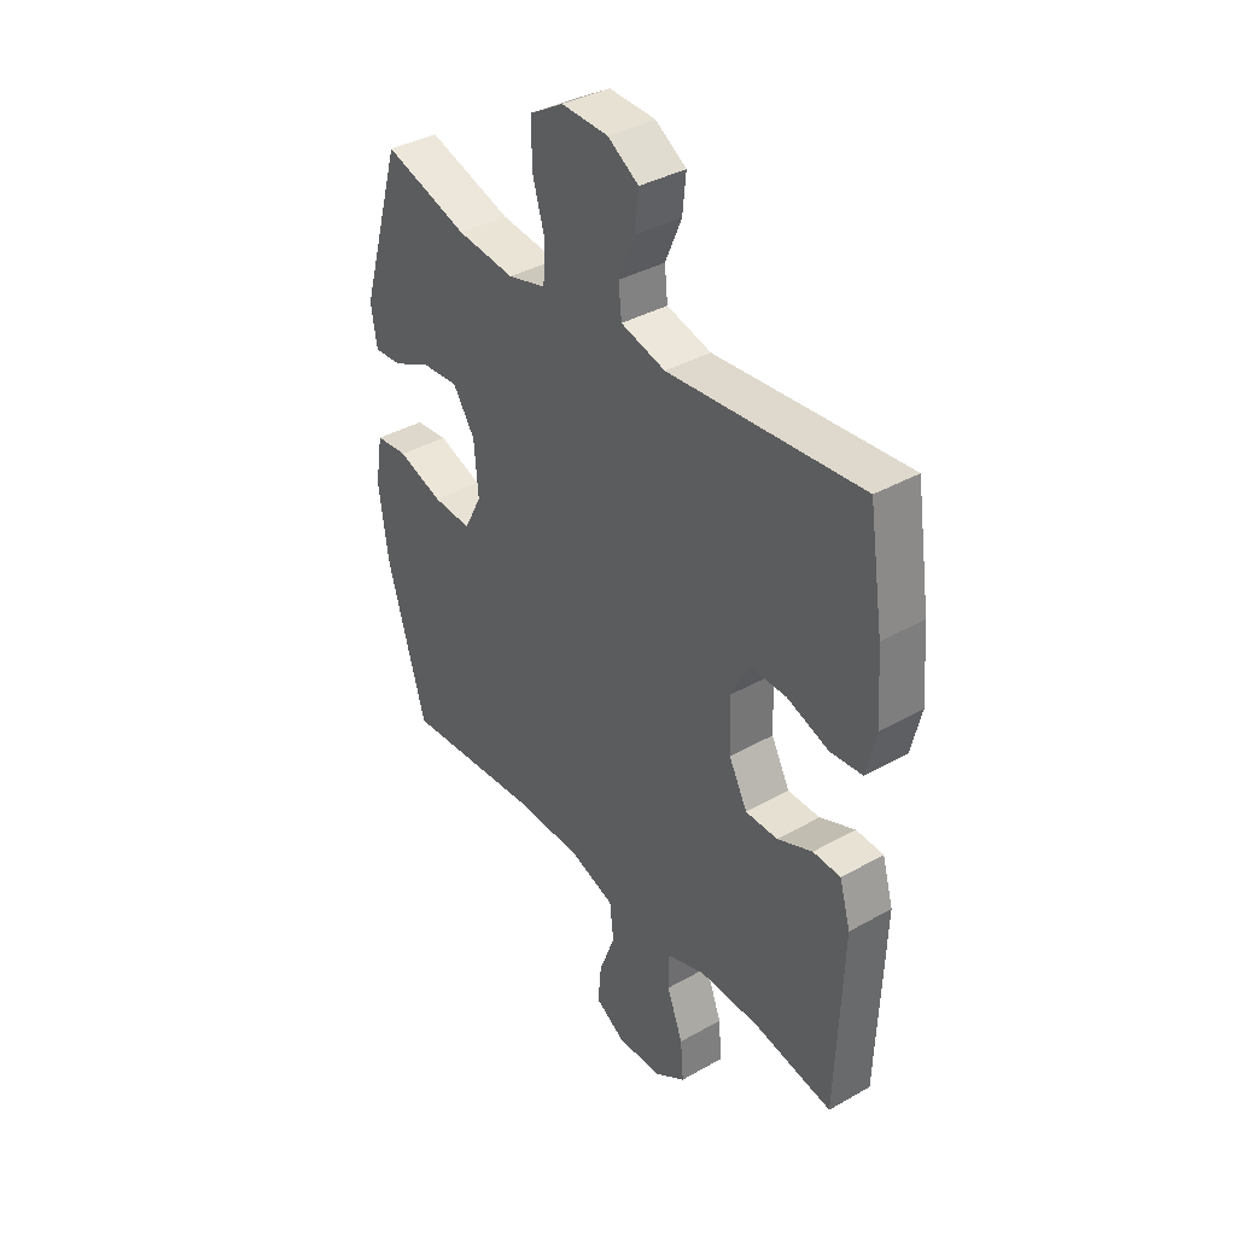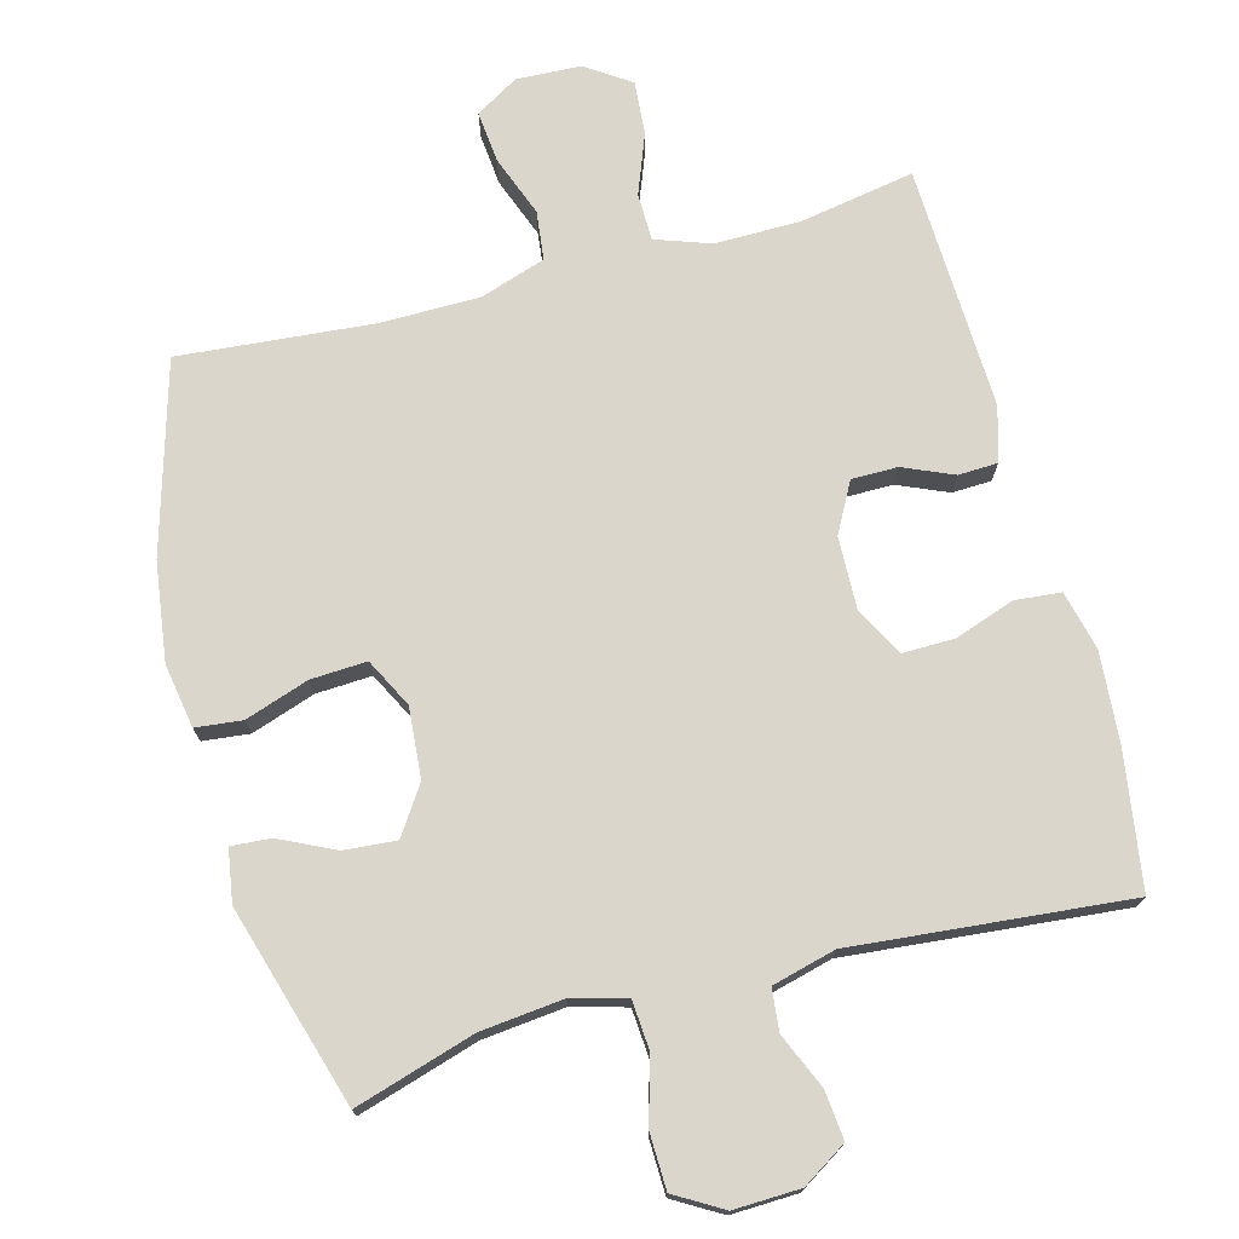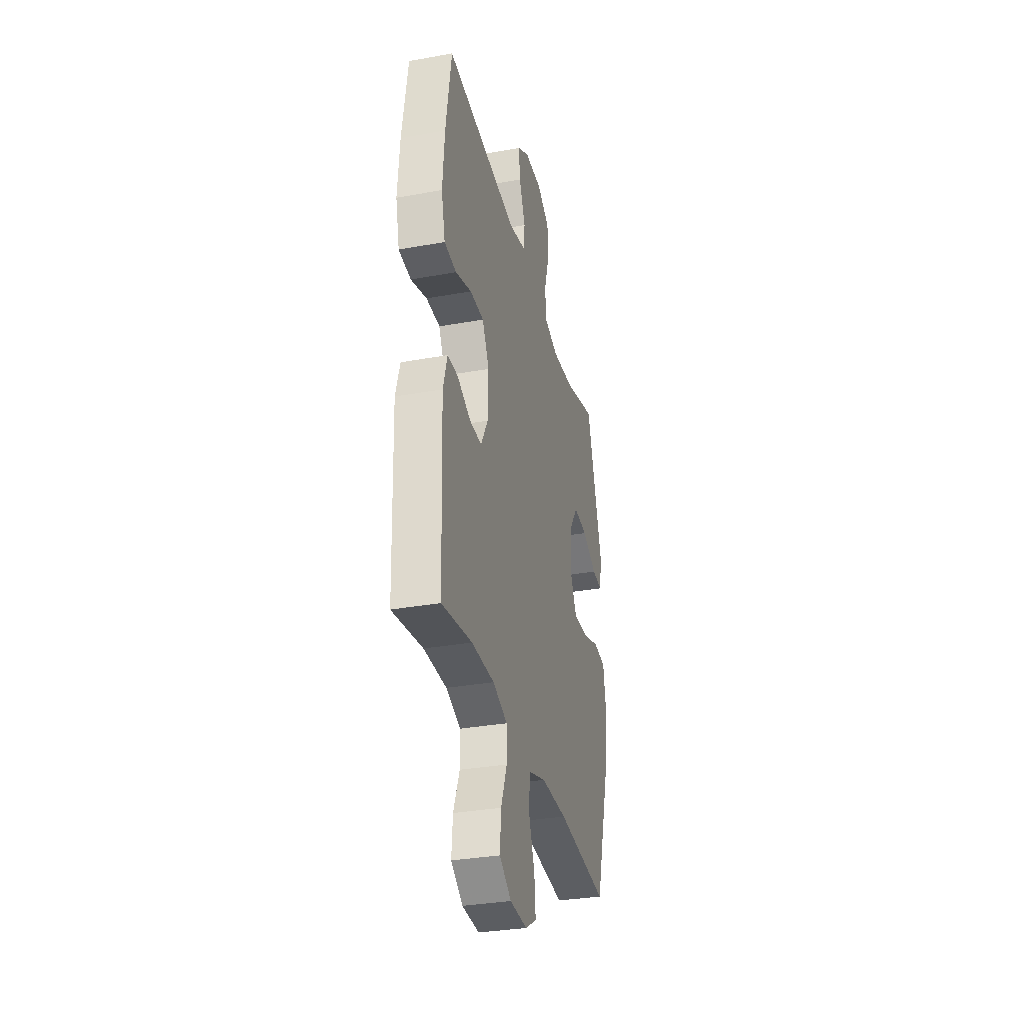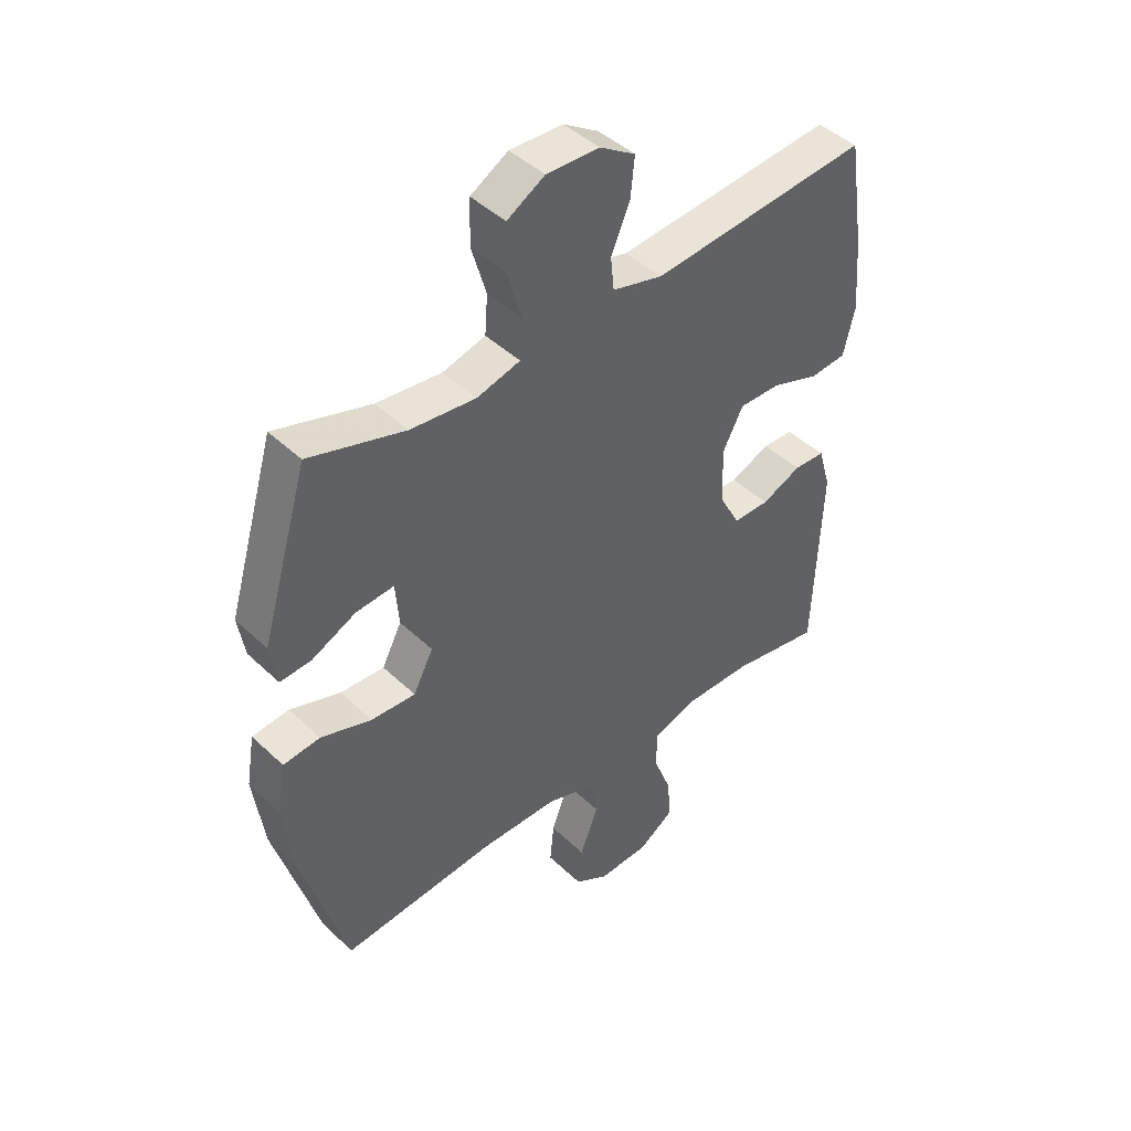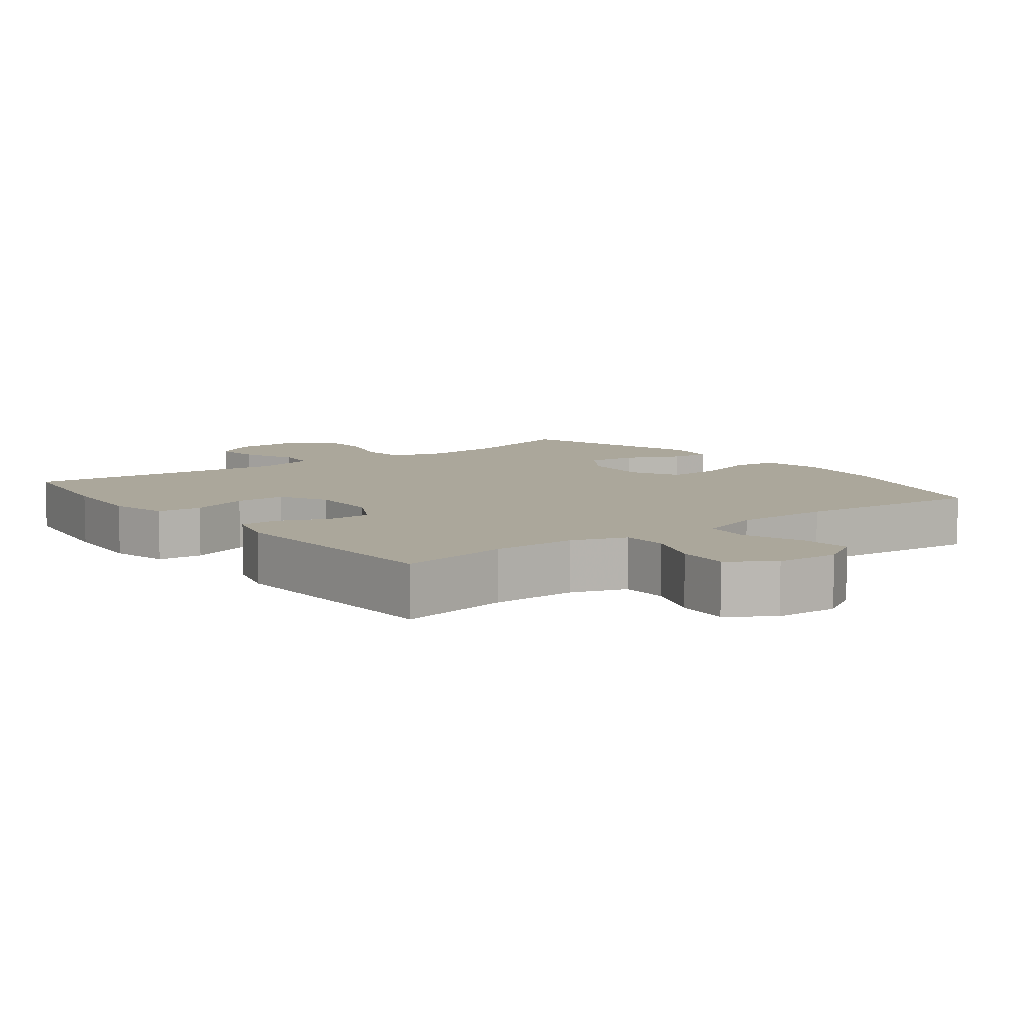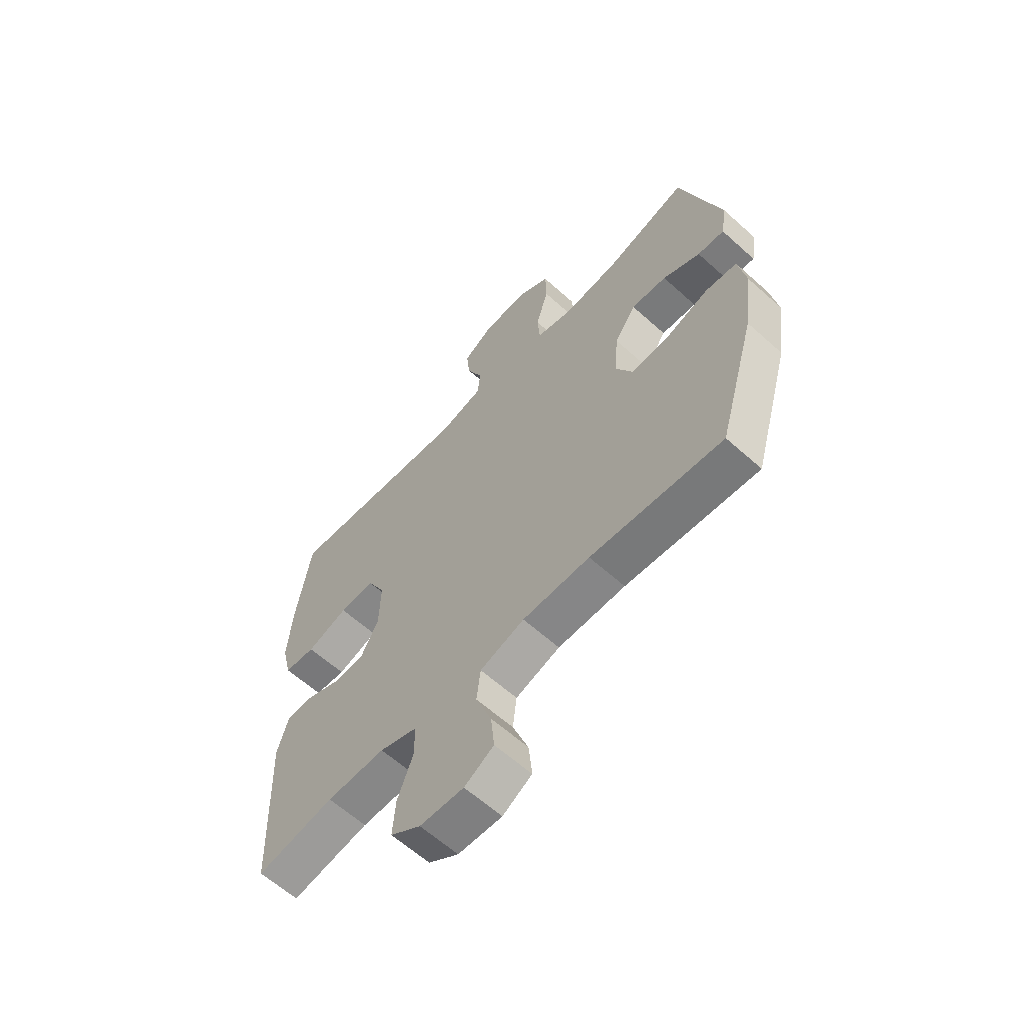
<metadata>
{"format":"obj","ext":"obj","renderer":"f3d","projection":"perspective","resolution":1024,"background":"white","views":[{"elev":37.6,"azim":54.1,"up":"+Z"},{"elev":73.8,"azim":-15.0,"up":"+Y"},{"elev":-33.0,"azim":104.0,"up":"+Z"},{"elev":44.3,"azim":-42.3,"up":"+Z"},{"elev":8.1,"azim":142.6,"up":"+Y"},{"elev":-61.9,"azim":-132.4,"up":"+Z"}]}
</metadata>
<code>
v -0.5 0.07 -0.5
v -0.577 0.07 -0.236
v -0.596 0.07 -0.099
v -0.581 0.07 -0.01
v -0.516 0.07 -0.003
v -0.427 0.07 -0.033
v -0.349 0.07 -0.037
v -0.314 0.07 0.031
v -0.322 0.07 0.129
v -0.366 0.07 0.195
v -0.439 0.07 0.189
v -0.516 0.07 0.152
v -0.571 0.07 0.148
v -0.583 0.07 0.221
v -0.5 0.07 0.5
v -0.332 0.07 0.449
v -0.217 0.07 0.437
v -0.141 0.07 0.458
v -0.136 0.07 0.526
v -0.162 0.07 0.615
v -0.16 0.07 0.693
v -0.094 0.07 0.732
v -0.001 0.07 0.729
v 0.061 0.07 0.69
v 0.054 0.07 0.622
v 0.021 0.07 0.545
v 0.027 0.07 0.487
v 0.116 0.07 0.464
v 0.5 0.07 0.5
v 0.529 0.07 0.312
v 0.539 0.07 0.185
v 0.519 0.07 0.102
v 0.455 0.07 0.096
v 0.371 0.07 0.125
v 0.298 0.07 0.126
v 0.262 0.07 0.057
v 0.265 0.07 -0.043
v 0.302 0.07 -0.112
v 0.366 0.07 -0.112
v 0.436 0.07 -0.082
v 0.491 0.07 -0.084
v 0.513 0.07 -0.16
v 0.5 0.07 -0.5
v 0.341 0.07 -0.472
v 0.221 0.07 -0.471
v 0.144 0.07 -0.498
v 0.143 0.07 -0.564
v 0.175 0.07 -0.647
v 0.181 0.07 -0.722
v 0.119 0.07 -0.764
v 0.029 0.07 -0.768
v -0.031 0.07 -0.732
v -0.024 0.07 -0.66
v 0.008 0.07 -0.575
v 0 0.07 -0.507
v -0.091 0.07 -0.477
v -0.229 0.07 -0.476
v -0.5 0 -0.5
v -0.577 0 -0.236
v -0.596 0 -0.099
v -0.581 0 -0.01
v -0.516 0 -0.003
v -0.427 0 -0.033
v -0.349 0 -0.037
v -0.314 0 0.031
v -0.322 0 0.129
v -0.366 0 0.195
v -0.439 0 0.189
v -0.516 0 0.152
v -0.571 0 0.148
v -0.583 0 0.221
v -0.5 0 0.5
v -0.332 0 0.449
v -0.217 0 0.437
v -0.141 0 0.458
v -0.136 0 0.526
v -0.162 0 0.615
v -0.16 0 0.693
v -0.094 0 0.732
v -0.001 0 0.729
v 0.061 0 0.69
v 0.054 0 0.622
v 0.021 0 0.545
v 0.027 0 0.487
v 0.116 0 0.464
v 0.5 0 0.5
v 0.529 0 0.312
v 0.539 0 0.185
v 0.519 0 0.102
v 0.455 0 0.096
v 0.371 0 0.125
v 0.298 0 0.126
v 0.262 0 0.057
v 0.265 0 -0.043
v 0.302 0 -0.112
v 0.366 0 -0.112
v 0.436 0 -0.082
v 0.491 0 -0.084
v 0.513 0 -0.16
v 0.5 0 -0.5
v 0.341 0 -0.472
v 0.221 0 -0.471
v 0.144 0 -0.498
v 0.143 0 -0.564
v 0.175 0 -0.647
v 0.181 0 -0.722
v 0.119 0 -0.764
v 0.029 0 -0.768
v -0.031 0 -0.732
v -0.024 0 -0.66
v 0.008 0 -0.575
v 0 0 -0.507
v -0.091 0 -0.477
v -0.229 0 -0.476
f 52 53 54
f 51 52 54
f 50 51 54
f 49 50 54
f 48 49 54
f 47 48 54
f 46 47 54 55
f 45 46 55 56
f 42 43 44
f 41 42 44
f 40 41 44
f 39 40 44
f 38 39 44 45
f 45 56 57
f 38 45 57
f 37 38 57
f 32 33 34
f 31 32 34
f 30 31 34
f 29 30 34
f 28 29 34
f 27 28 34 35
f 24 25 26
f 23 24 26
f 22 23 26
f 21 22 26
f 20 21 26
f 19 20 26
f 18 19 26 27
f 27 35 36
f 18 27 36
f 17 18 36
f 14 15 16
f 13 14 16
f 12 13 16
f 11 12 16
f 10 11 16 17
f 4 5 6
f 3 4 6
f 2 3 6
f 1 2 6
f 57 1 6
f 57 6 7
f 37 57 7 8
f 17 36 37
f 10 17 37
f 9 10 37
f 8 9 37
f 111 110 109
f 111 109 108
f 111 108 107
f 111 107 106
f 111 106 105
f 111 105 104
f 112 111 104 103
f 113 112 103 102
f 101 100 99
f 101 99 98
f 101 98 97
f 101 97 96
f 102 101 96 95
f 114 113 102
f 114 102 95
f 114 95 94
f 91 90 89
f 91 89 88
f 91 88 87
f 91 87 86
f 91 86 85
f 92 91 85 84
f 83 82 81
f 83 81 80
f 83 80 79
f 83 79 78
f 83 78 77
f 83 77 76
f 84 83 76 75
f 93 92 84
f 93 84 75
f 93 75 74
f 73 72 71
f 73 71 70
f 73 70 69
f 73 69 68
f 74 73 68 67
f 63 62 61
f 63 61 60
f 63 60 59
f 63 59 58
f 63 58 114
f 64 63 114
f 65 64 114 94
f 94 93 74
f 94 74 67
f 94 67 66
f 94 66 65
f 1 58 59 2
f 2 59 60 3
f 3 60 61 4
f 4 61 62 5
f 5 62 63 6
f 6 63 64 7
f 7 64 65 8
f 8 65 66 9
f 9 66 67 10
f 10 67 68 11
f 11 68 69 12
f 12 69 70 13
f 13 70 71 14
f 14 71 72 15
f 15 72 73 16
f 16 73 74 17
f 17 74 75 18
f 18 75 76 19
f 19 76 77 20
f 20 77 78 21
f 21 78 79 22
f 22 79 80 23
f 23 80 81 24
f 24 81 82 25
f 25 82 83 26
f 26 83 84 27
f 27 84 85 28
f 28 85 86 29
f 29 86 87 30
f 30 87 88 31
f 31 88 89 32
f 32 89 90 33
f 33 90 91 34
f 34 91 92 35
f 35 92 93 36
f 36 93 94 37
f 37 94 95 38
f 38 95 96 39
f 39 96 97 40
f 40 97 98 41
f 41 98 99 42
f 42 99 100 43
f 43 100 101 44
f 44 101 102 45
f 45 102 103 46
f 46 103 104 47
f 47 104 105 48
f 48 105 106 49
f 49 106 107 50
f 50 107 108 51
f 51 108 109 52
f 52 109 110 53
f 53 110 111 54
f 54 111 112 55
f 55 112 113 56
f 56 113 114 57
f 57 114 58 1

</code>
